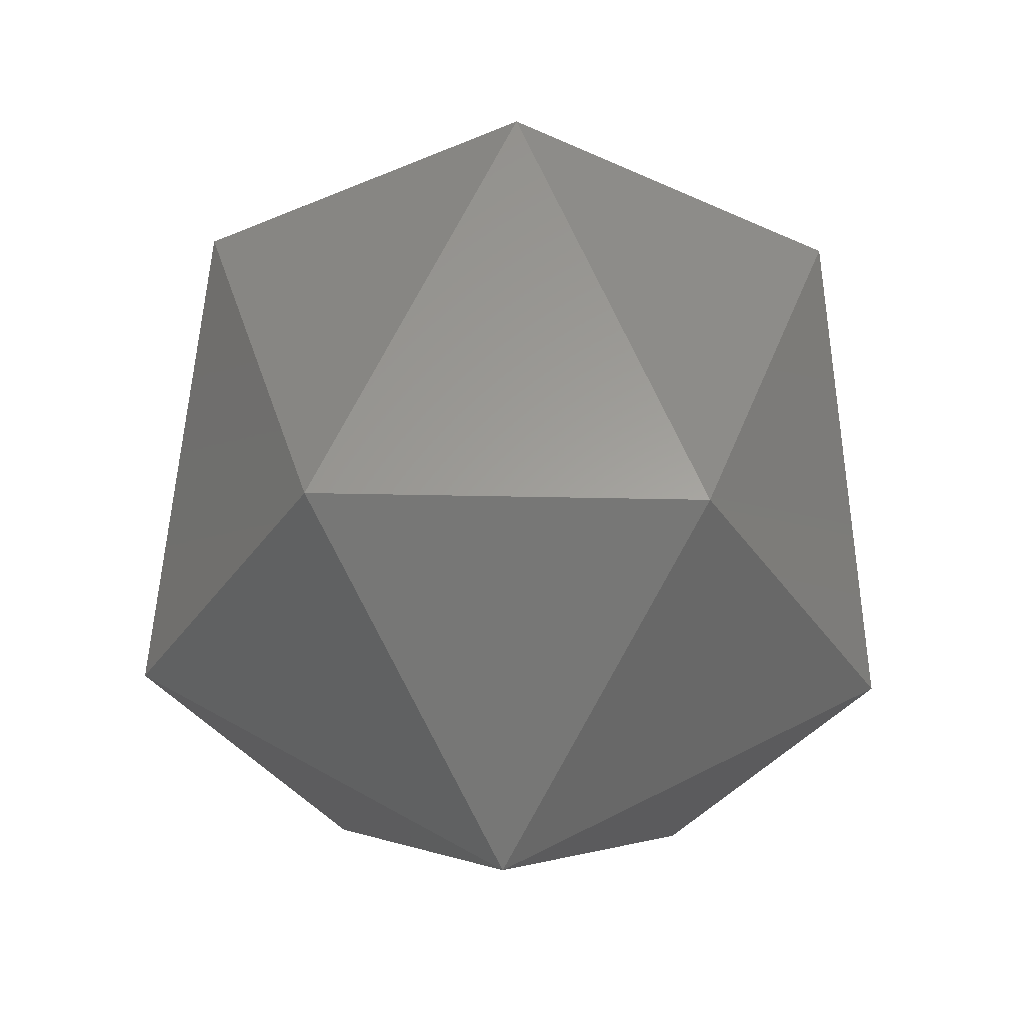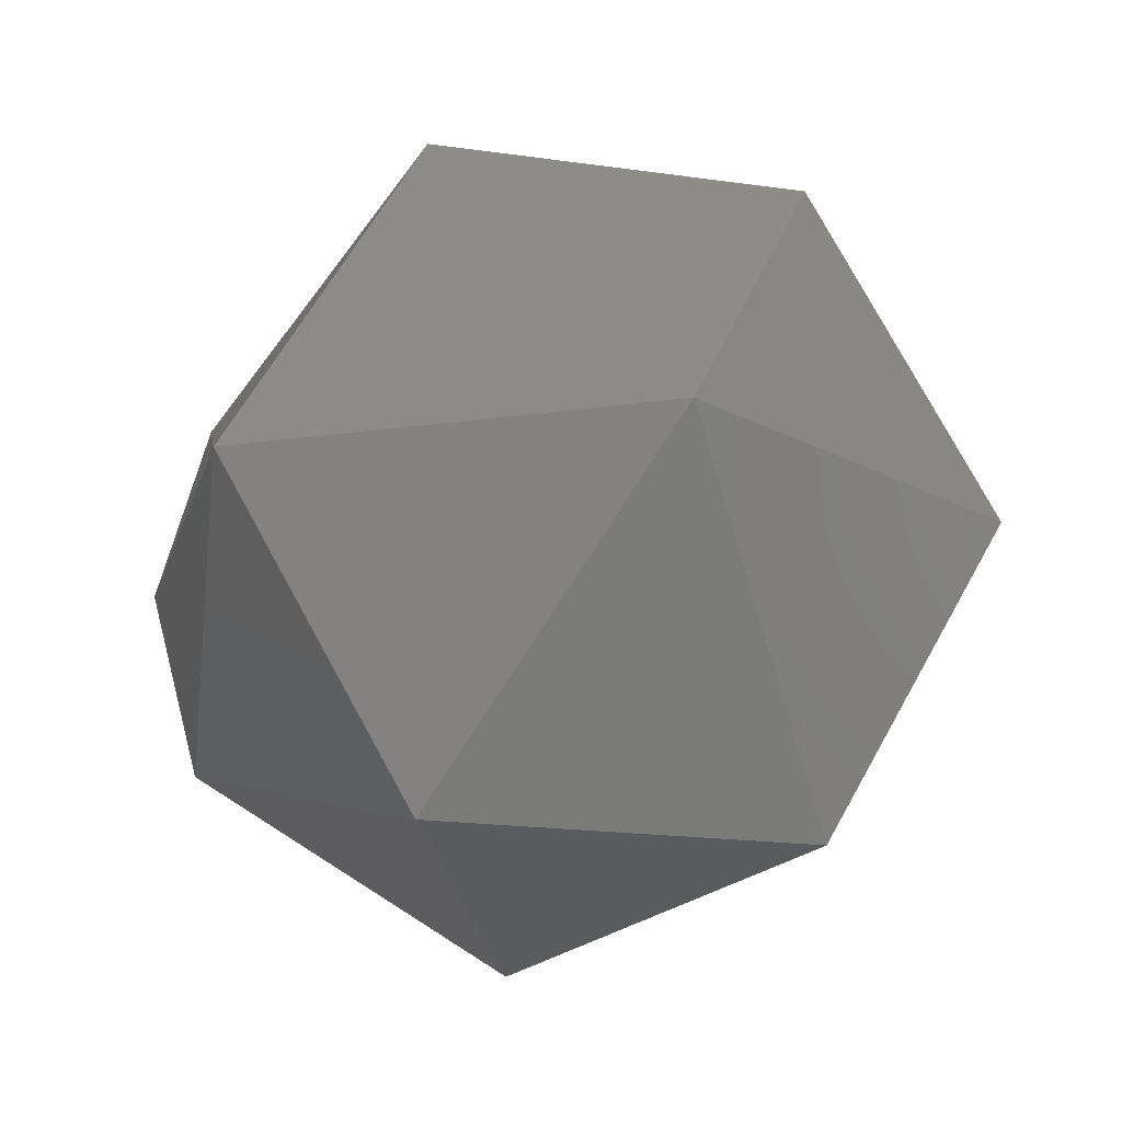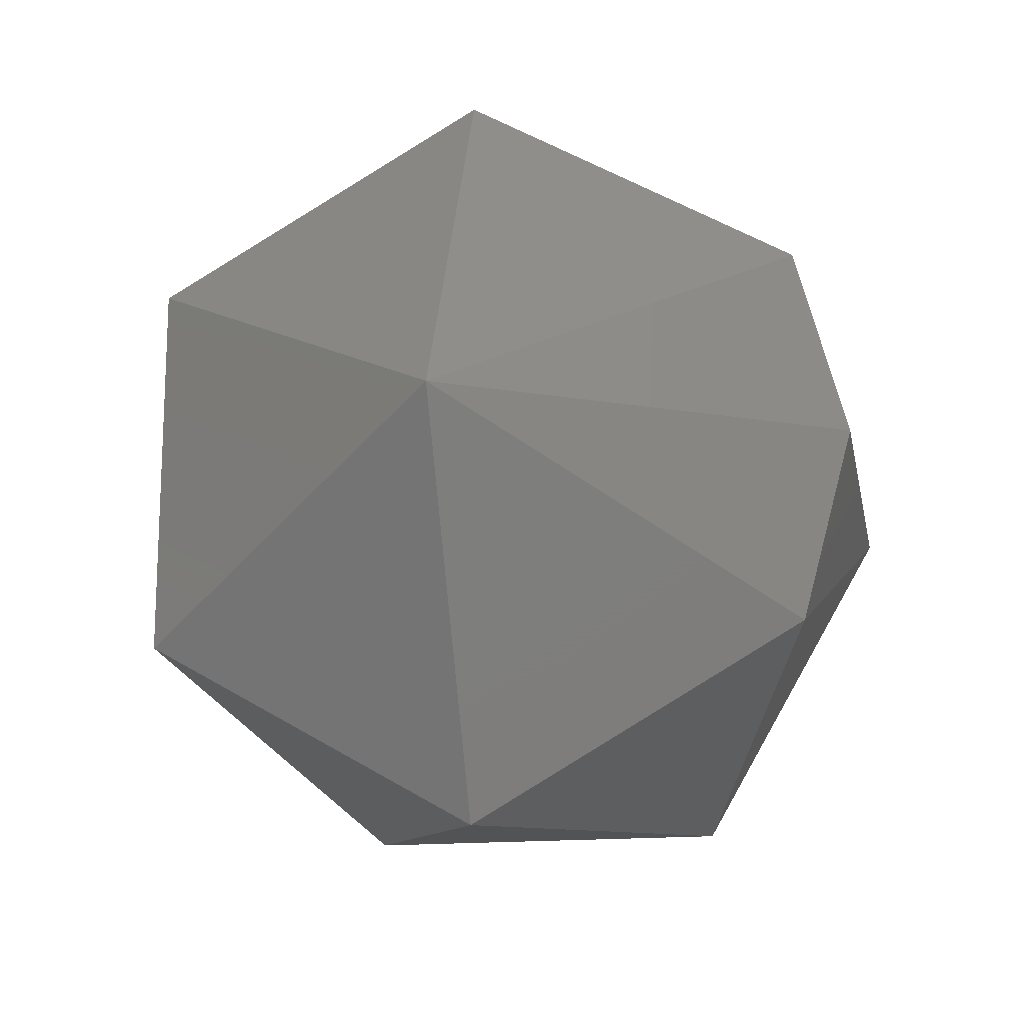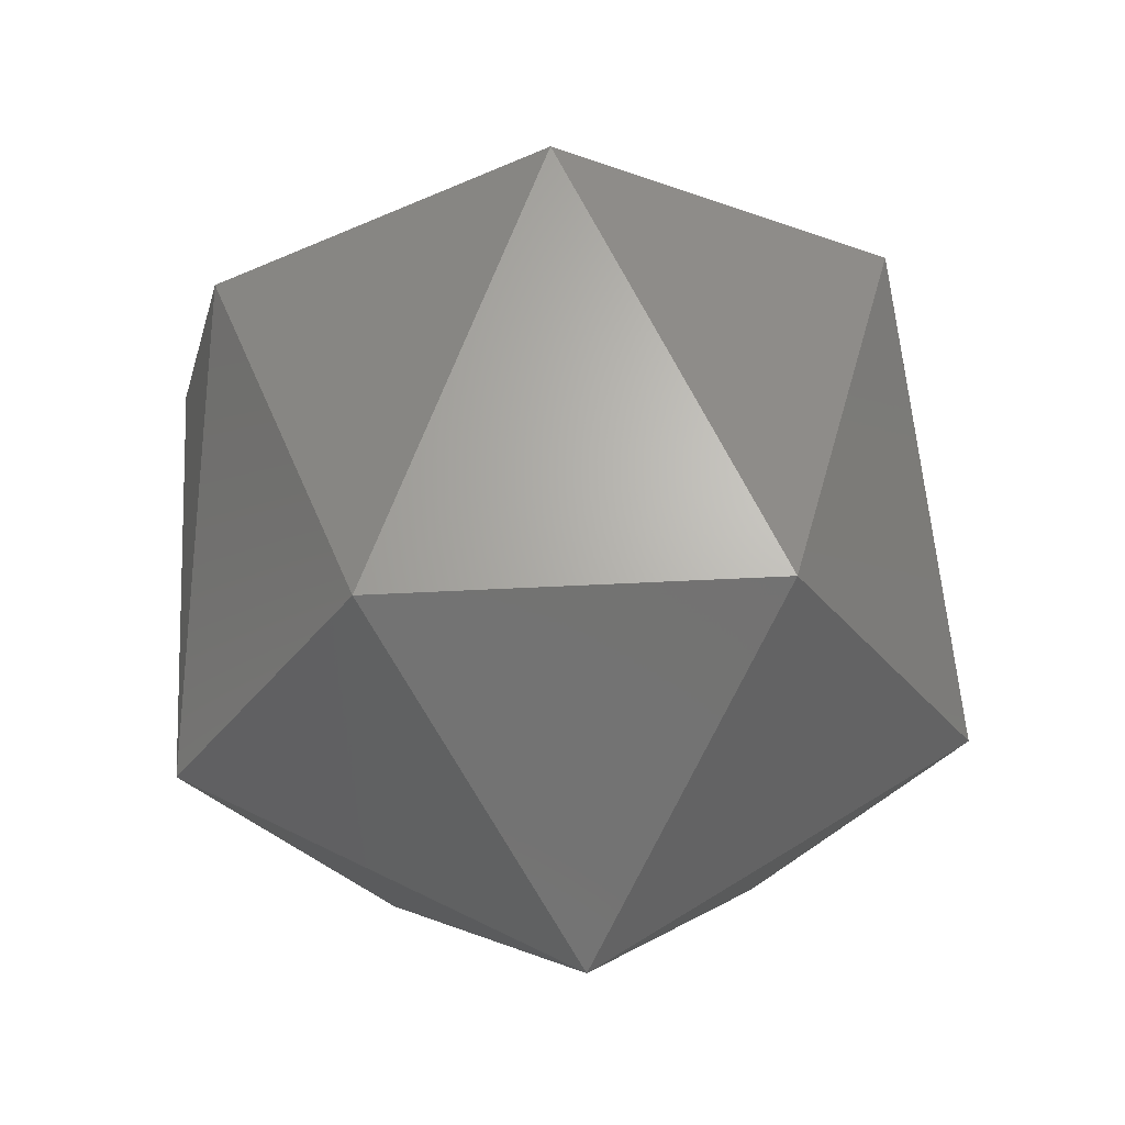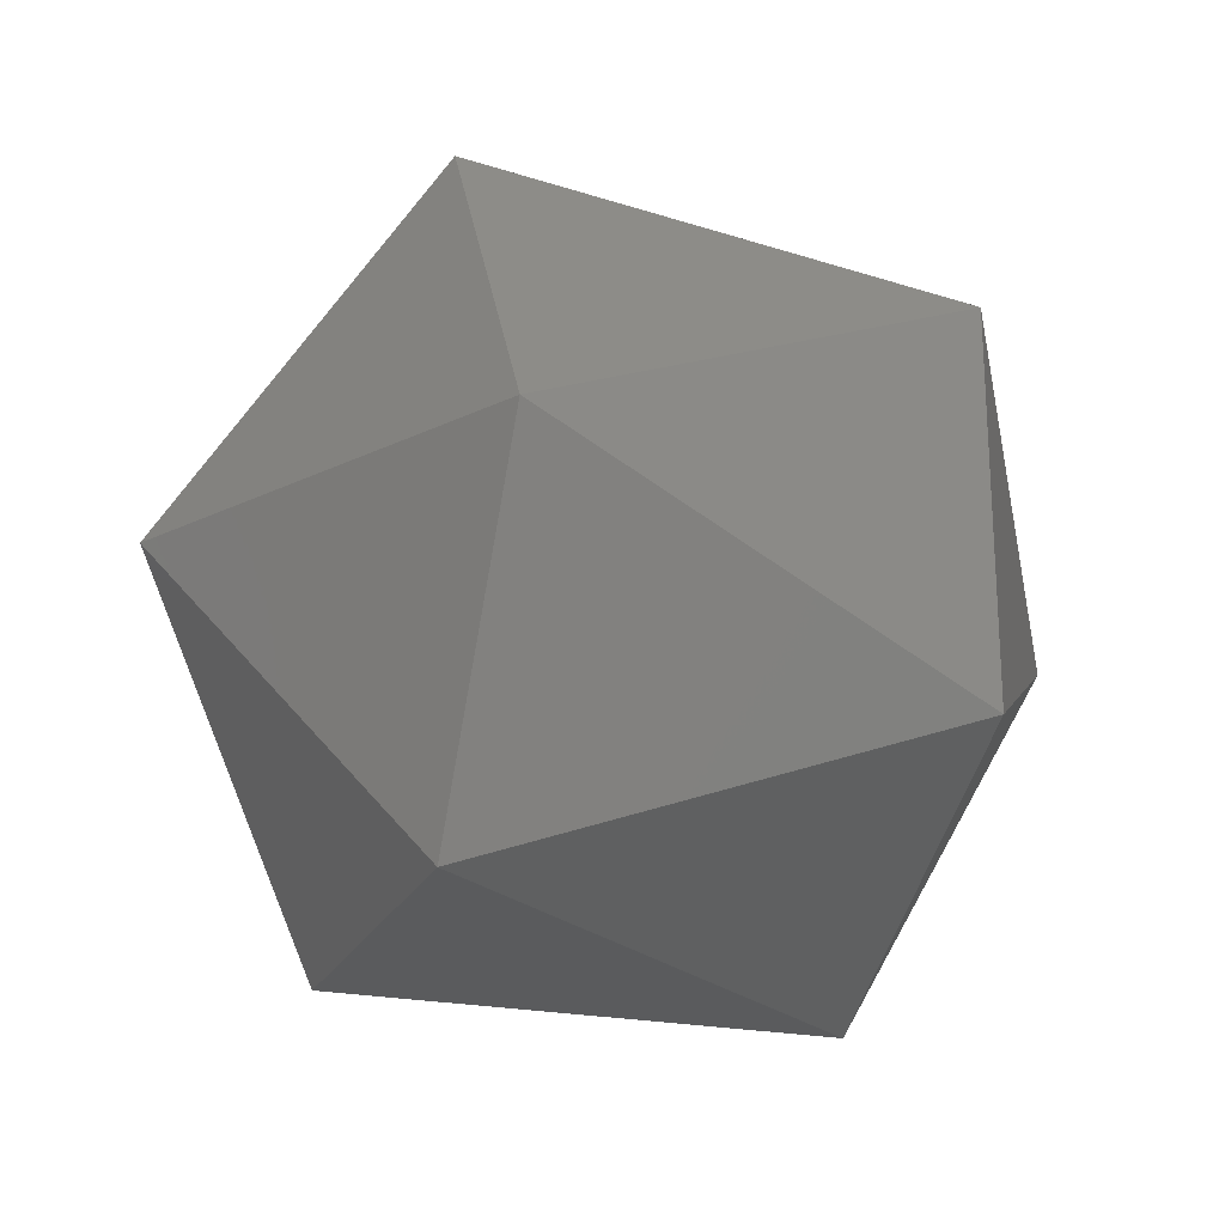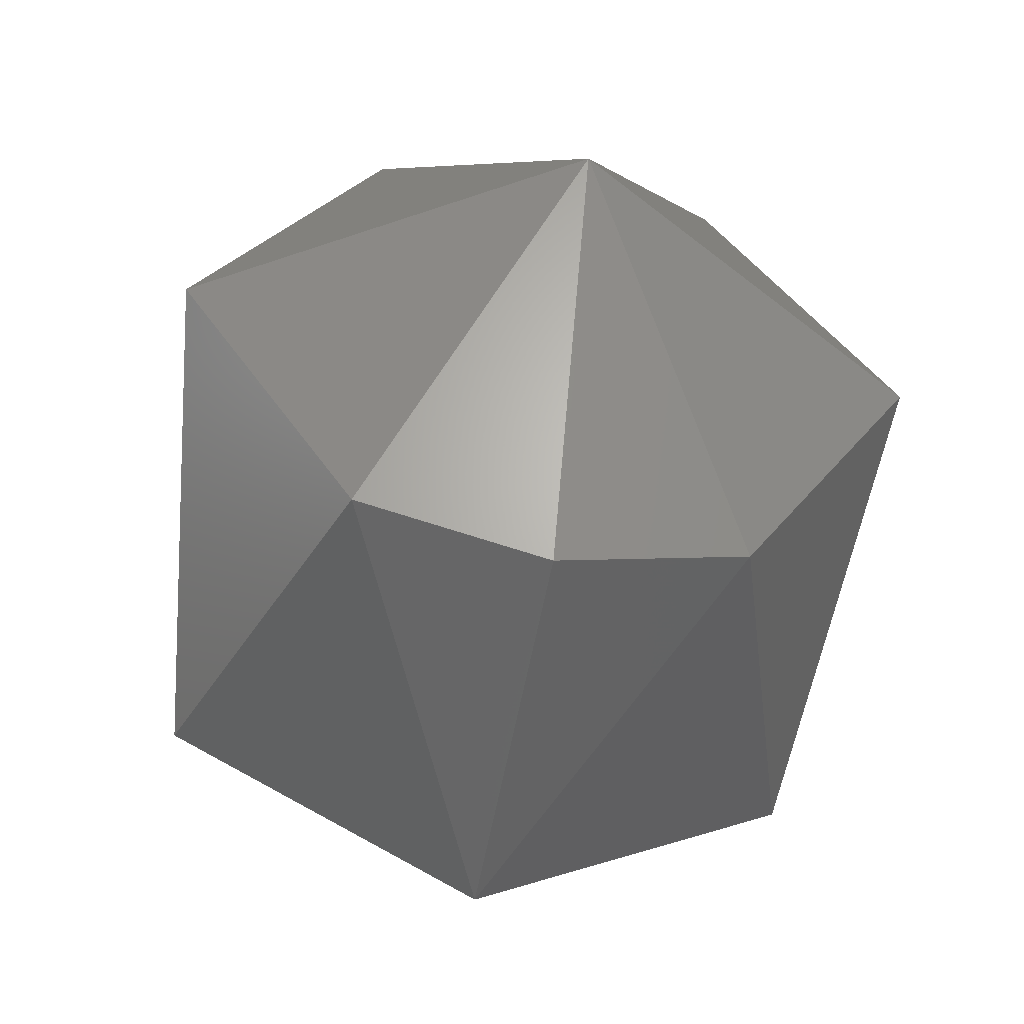
<metadata>
{"format":"stl","ext":"stl","renderer":"f3d","projection":"perspective","resolution":1024,"background":"white","views":[{"elev":54.2,"azim":91.2,"up":"+Z"},{"elev":-19.2,"azim":-105.0,"up":"+Y"},{"elev":-16.4,"azim":100.5,"up":"+Y"},{"elev":59.2,"azim":-92.9,"up":"+Y"},{"elev":-23.2,"azim":-20.5,"up":"+Y"},{"elev":-54.5,"azim":80.0,"up":"+Z"}]}
</metadata>
<code>
# stl→obj: 15 verts, 28 faces
v -0.2025 -0.2539 0.8616
v -0.2045 -0.253 0.8614
v -0.2025 -0.253 0.8614
v -0.2015 -0.253 0.8631
v -0.2025 -0.2547 0.8631
v -0.2025 -0.2539 0.8646
v -0.2025 -0.2521 0.8646
v -0.2045 -0.2545 0.8622
v -0.2055 -0.253 0.8631
v -0.2025 -0.2513 0.8631
v -0.2045 -0.2545 0.8639
v -0.2025 -0.2521 0.8616
v -0.2045 -0.253 0.8648
v -0.2045 -0.2515 0.8639
v -0.2045 -0.2515 0.8622
f 1 2 3
f 1 3 4
f 5 1 4
f 6 5 4
f 7 4 4
f 7 6 4
f 8 9 2
f 8 1 5
f 8 2 1
f 10 7 4
f 11 5 6
f 11 8 5
f 11 9 8
f 12 3 2
f 12 4 3
f 12 10 4
f 13 9 9
f 13 11 6
f 13 6 7
f 13 9 11
f 14 7 10
f 14 9 13
f 14 13 7
f 15 2 9
f 15 9 14
f 15 12 2
f 15 10 12
f 15 14 10

</code>
